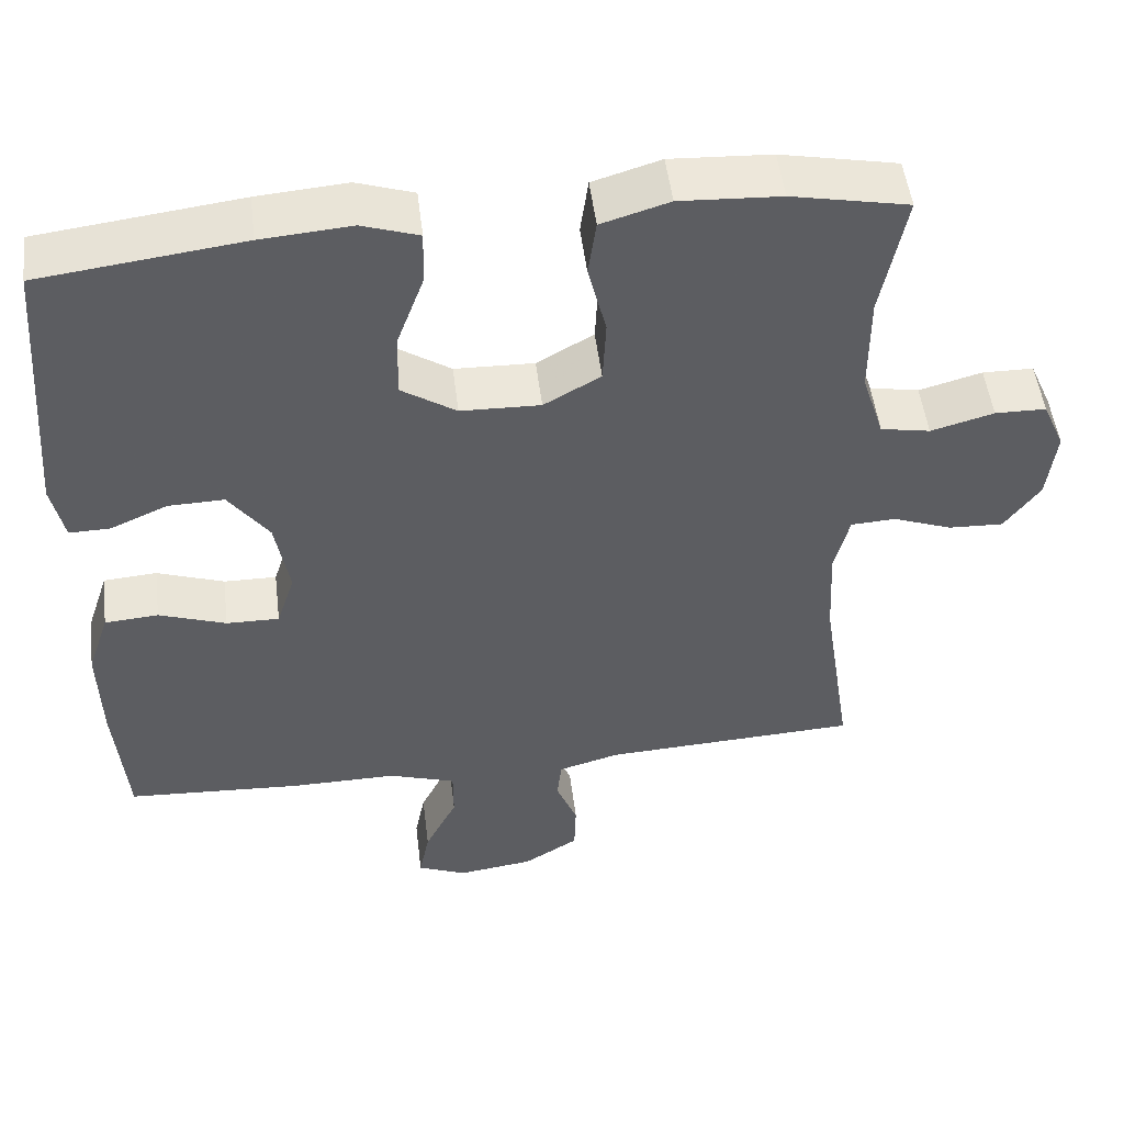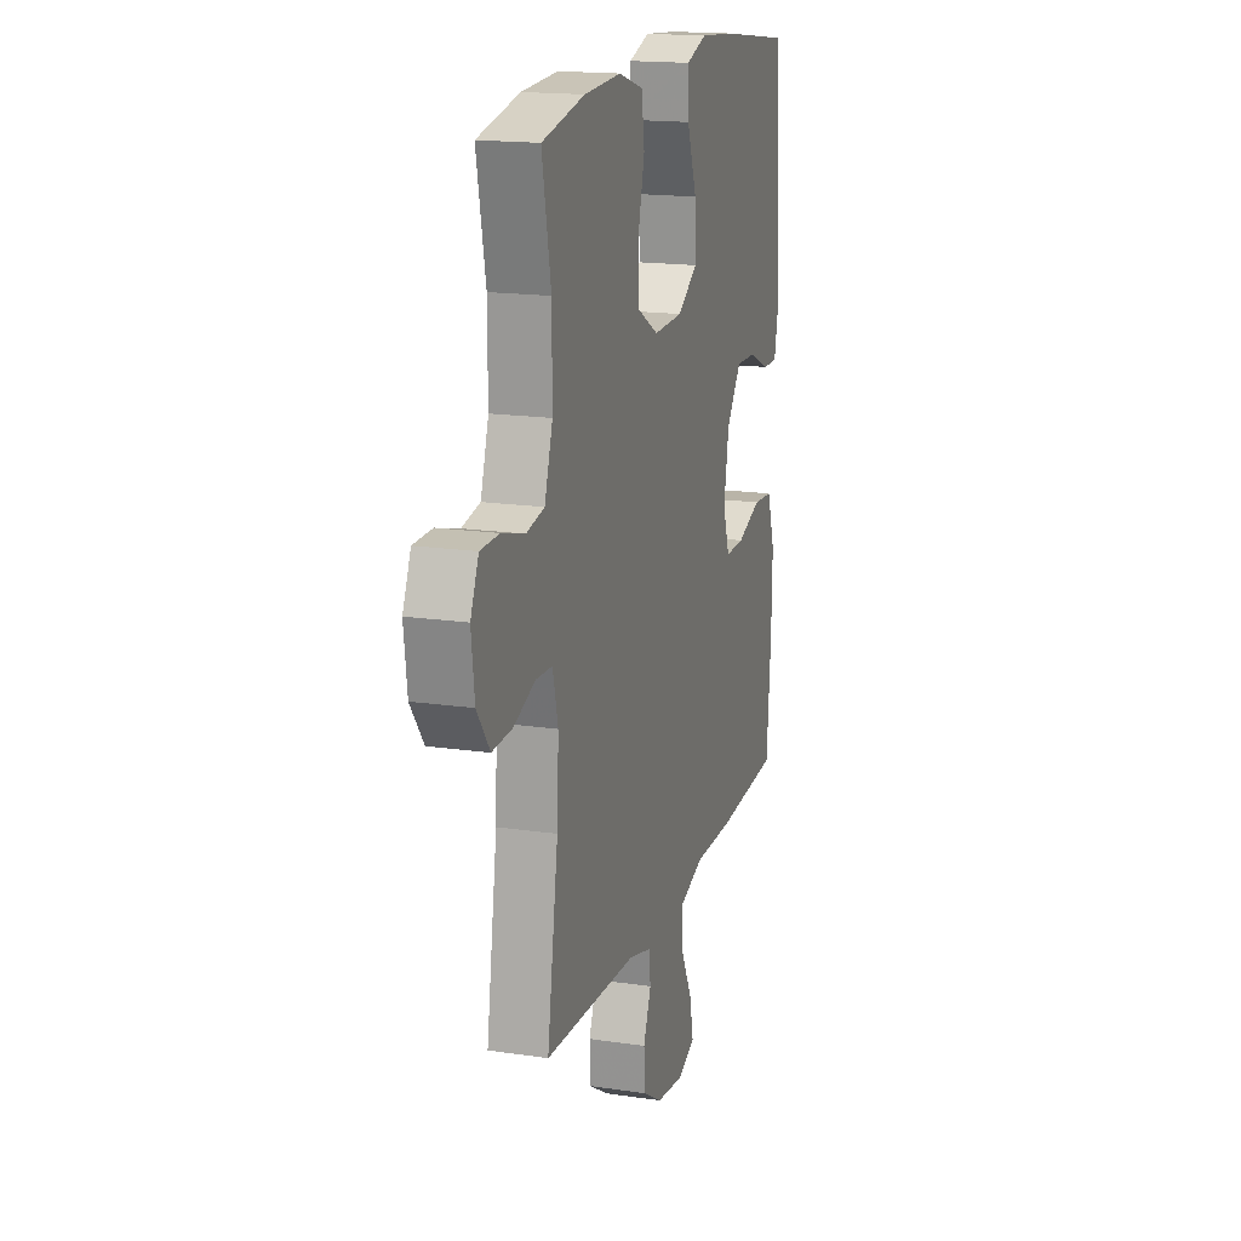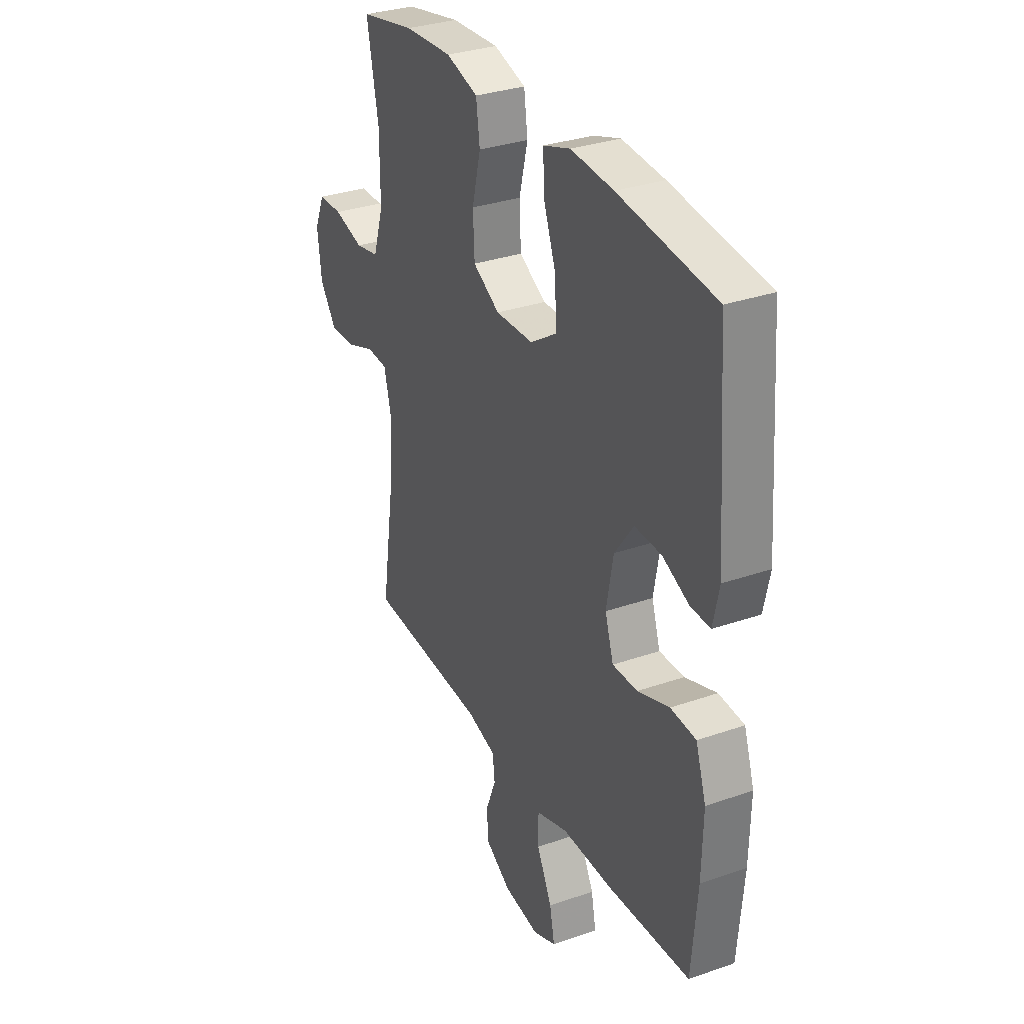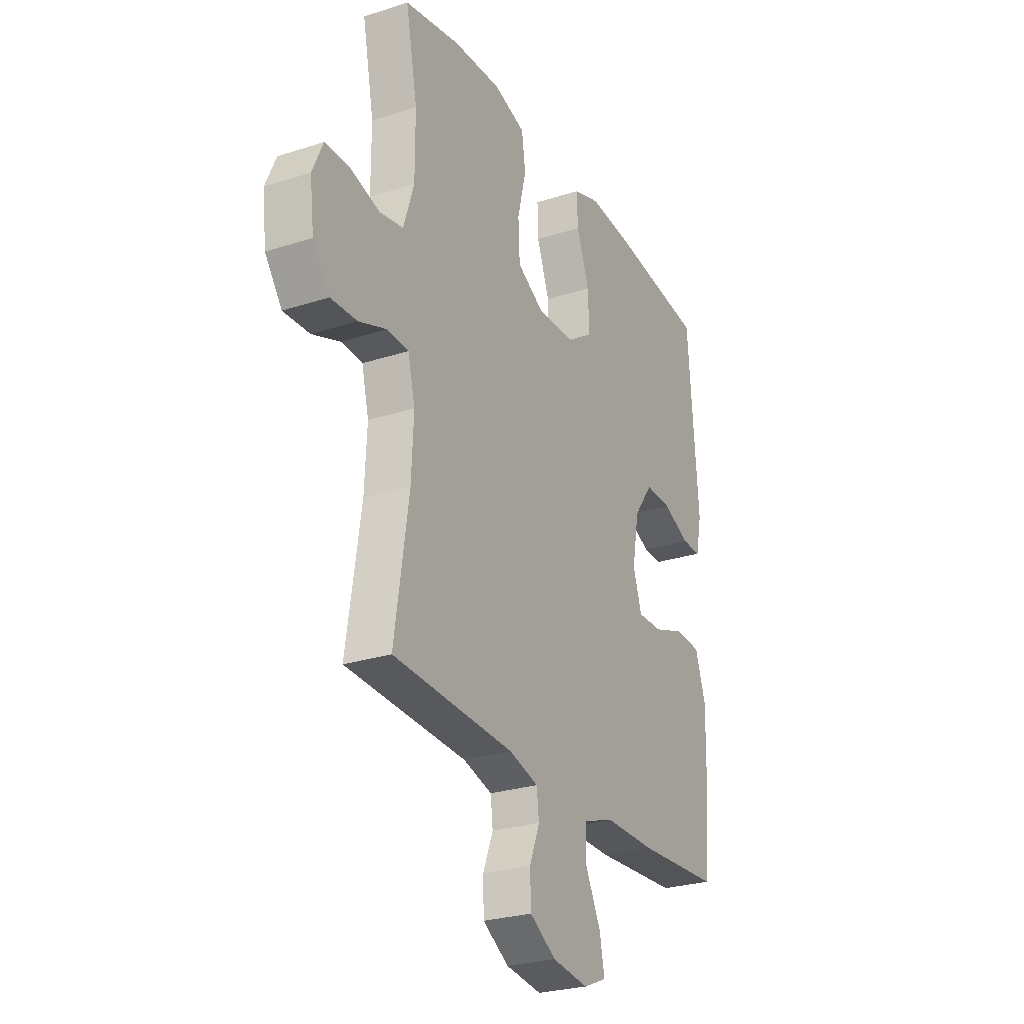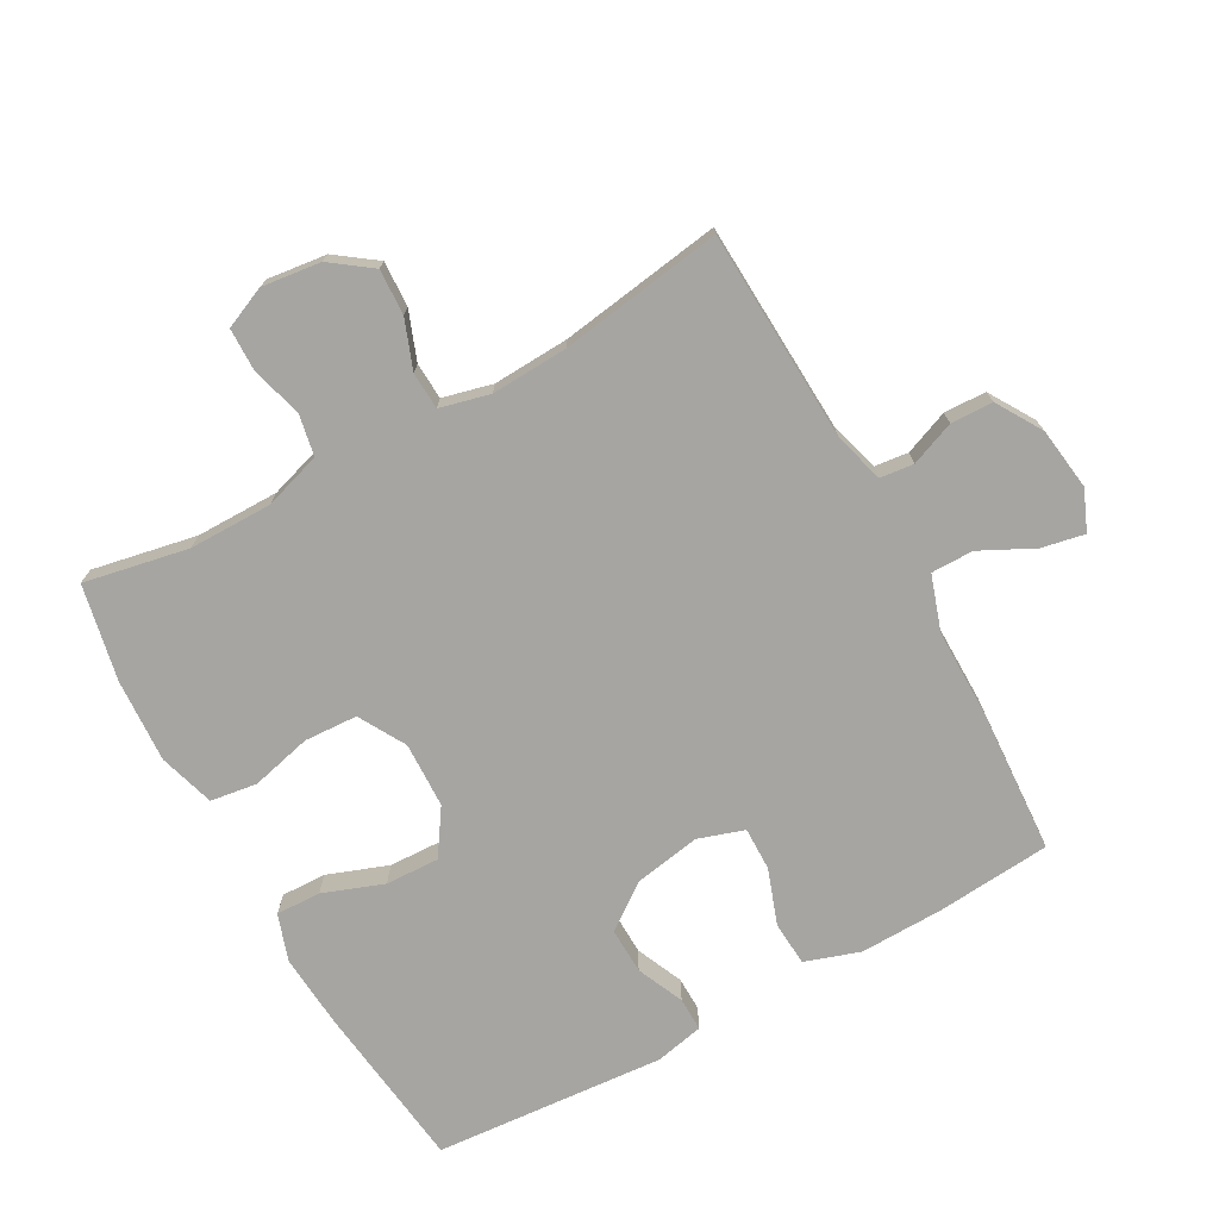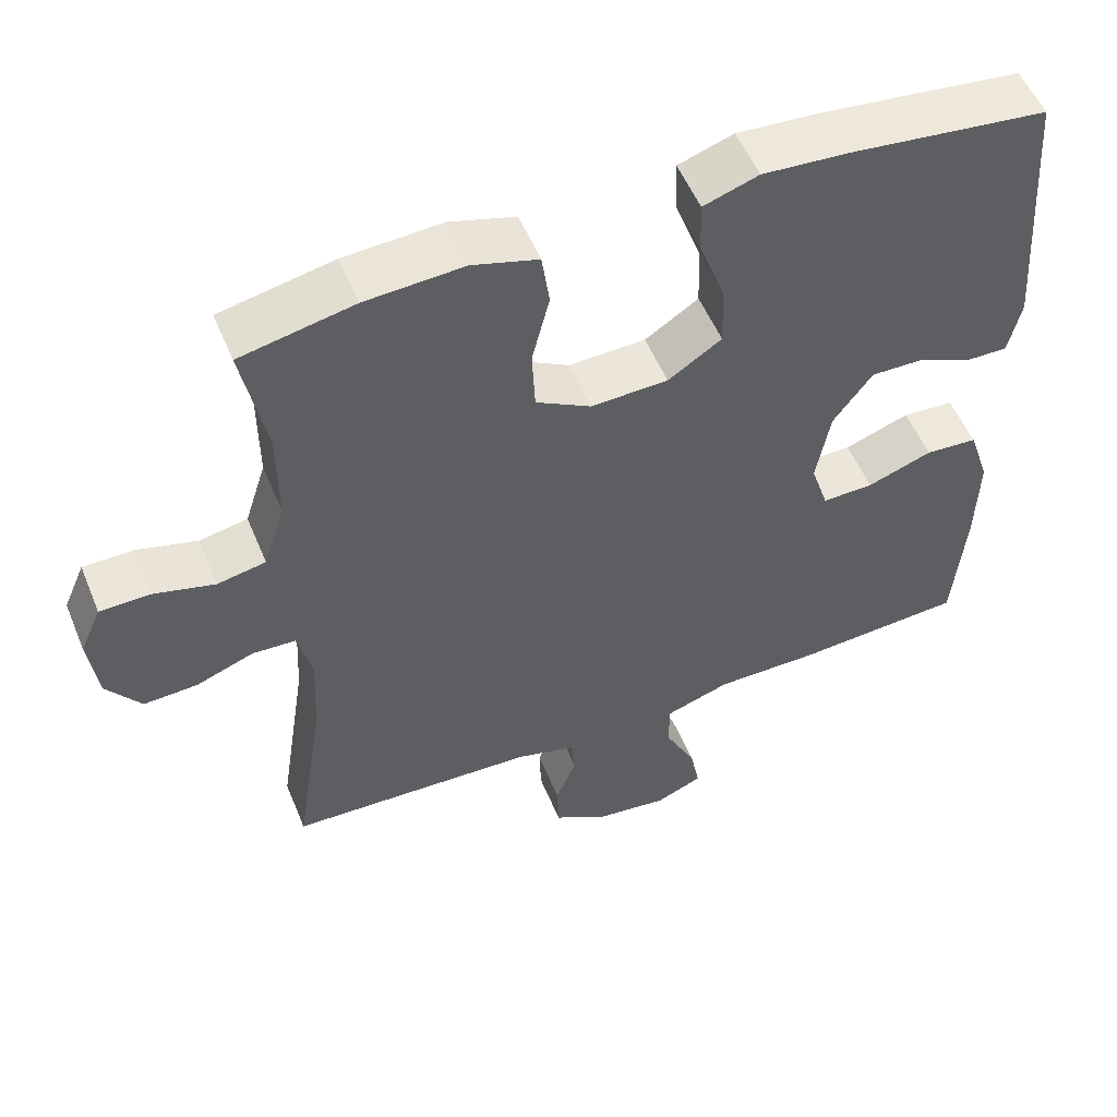
<metadata>
{"format":"obj","ext":"obj","renderer":"f3d","projection":"perspective","resolution":1024,"background":"white","views":[{"elev":50.5,"azim":-7.0,"up":"+Z"},{"elev":17.2,"azim":106.5,"up":"+Z"},{"elev":32.0,"azim":-116.1,"up":"+Z"},{"elev":-26.6,"azim":116.8,"up":"+Z"},{"elev":-73.6,"azim":118.9,"up":"+Y"},{"elev":54.0,"azim":157.7,"up":"+Z"}]}
</metadata>
<code>
v 0.5 0.07 -0.5
v 0.176 0.07 -0.516
v 0.098 0.07 -0.538
v 0.092 0.07 -0.59
v 0.119 0.07 -0.658
v 0.117 0.07 -0.723
v 0.047 0.07 -0.766
v -0.049 0.07 -0.779
v -0.111 0.07 -0.753
v -0.098 0.07 -0.687
v -0.057 0.07 -0.605
v -0.057 0.07 -0.54
v -0.142 0.07 -0.512
v -0.278 0.07 -0.513
v -0.5 0.07 -0.5
v -0.515 0.07 -0.324
v -0.518 0.07 -0.195
v -0.49 0.07 -0.111
v -0.422 0.07 -0.106
v -0.337 0.07 -0.136
v -0.27 0.07 -0.137
v -0.247 0.07 -0.066
v -0.265 0.07 0.035
v -0.316 0.07 0.105
v -0.387 0.07 0.103
v -0.459 0.07 0.071
v -0.511 0.07 0.07
v -0.527 0.07 0.145
v -0.5 0.07 0.5
v -0.243 0.07 0.532
v -0.129 0.07 0.541
v -0.057 0.07 0.517
v -0.059 0.07 0.448
v -0.093 0.07 0.355
v -0.096 0.07 0.272
v -0.026 0.07 0.226
v 0.075 0.07 0.223
v 0.147 0.07 0.264
v 0.151 0.07 0.346
v 0.128 0.07 0.439
v 0.138 0.07 0.511
v 0.224 0.07 0.537
v 0.352 0.07 0.53
v 0.5 0.07 0.5
v 0.469 0.07 0.34
v 0.469 0.07 0.212
v 0.497 0.07 0.124
v 0.56 0.07 0.112
v 0.64 0.07 0.134
v 0.705 0.07 0.133
v 0.733 0.07 0.069
v 0.722 0.07 -0.022
v 0.677 0.07 -0.084
v 0.607 0.07 -0.081
v 0.532 0.07 -0.053
v 0.475 0.07 -0.056
v 0.456 0.07 -0.133
v 0.462 0.07 -0.251
v 0.5 0 -0.5
v 0.176 0 -0.516
v 0.098 0 -0.538
v 0.092 0 -0.59
v 0.119 0 -0.658
v 0.117 0 -0.723
v 0.047 0 -0.766
v -0.049 0 -0.779
v -0.111 0 -0.753
v -0.098 0 -0.687
v -0.057 0 -0.605
v -0.057 0 -0.54
v -0.142 0 -0.512
v -0.278 0 -0.513
v -0.5 0 -0.5
v -0.515 0 -0.324
v -0.518 0 -0.195
v -0.49 0 -0.111
v -0.422 0 -0.106
v -0.337 0 -0.136
v -0.27 0 -0.137
v -0.247 0 -0.066
v -0.265 0 0.035
v -0.316 0 0.105
v -0.387 0 0.103
v -0.459 0 0.071
v -0.511 0 0.07
v -0.527 0 0.145
v -0.5 0 0.5
v -0.243 0 0.532
v -0.129 0 0.541
v -0.057 0 0.517
v -0.059 0 0.448
v -0.093 0 0.355
v -0.096 0 0.272
v -0.026 0 0.226
v 0.075 0 0.223
v 0.147 0 0.264
v 0.151 0 0.346
v 0.128 0 0.439
v 0.138 0 0.511
v 0.224 0 0.537
v 0.352 0 0.53
v 0.5 0 0.5
v 0.469 0 0.34
v 0.469 0 0.212
v 0.497 0 0.124
v 0.56 0 0.112
v 0.64 0 0.134
v 0.705 0 0.133
v 0.733 0 0.069
v 0.722 0 -0.022
v 0.677 0 -0.084
v 0.607 0 -0.081
v 0.532 0 -0.053
v 0.475 0 -0.056
v 0.456 0 -0.133
v 0.462 0 -0.251
f 53 54 55
f 52 53 55
f 51 52 55
f 50 51 55
f 49 50 55
f 48 49 55
f 47 48 55 56
f 46 47 56 57
f 43 44 45
f 42 43 45
f 41 42 45
f 40 41 45
f 39 40 45
f 45 46 57
f 39 45 57
f 38 39 57
f 32 33 34
f 31 32 34
f 30 31 34
f 29 30 34
f 28 29 34
f 27 28 34
f 26 27 34
f 25 26 34
f 24 25 34 35
f 23 24 35 36
f 18 19 20
f 17 18 20
f 16 17 20
f 15 16 20
f 14 15 20
f 13 14 20
f 12 13 20 21
f 9 10 11
f 8 9 11
f 7 8 11
f 6 7 11
f 5 6 11
f 4 5 11
f 3 4 11 12
f 12 21 22
f 3 12 22
f 2 3 22
f 37 38 57 58
f 36 37 58
f 23 36 58
f 22 23 58
f 2 22 58
f 1 2 58
f 113 112 111
f 113 111 110
f 113 110 109
f 113 109 108
f 113 108 107
f 113 107 106
f 114 113 106 105
f 115 114 105 104
f 103 102 101
f 103 101 100
f 103 100 99
f 103 99 98
f 103 98 97
f 115 104 103
f 115 103 97
f 115 97 96
f 92 91 90
f 92 90 89
f 92 89 88
f 92 88 87
f 92 87 86
f 92 86 85
f 92 85 84
f 92 84 83
f 93 92 83 82
f 94 93 82 81
f 78 77 76
f 78 76 75
f 78 75 74
f 78 74 73
f 78 73 72
f 78 72 71
f 79 78 71 70
f 69 68 67
f 69 67 66
f 69 66 65
f 69 65 64
f 69 64 63
f 69 63 62
f 70 69 62 61
f 80 79 70
f 80 70 61
f 80 61 60
f 116 115 96 95
f 116 95 94
f 116 94 81
f 116 81 80
f 116 80 60
f 116 60 59
f 1 59 60 2
f 2 60 61 3
f 3 61 62 4
f 4 62 63 5
f 5 63 64 6
f 6 64 65 7
f 7 65 66 8
f 8 66 67 9
f 9 67 68 10
f 10 68 69 11
f 11 69 70 12
f 12 70 71 13
f 13 71 72 14
f 14 72 73 15
f 15 73 74 16
f 16 74 75 17
f 17 75 76 18
f 18 76 77 19
f 19 77 78 20
f 20 78 79 21
f 21 79 80 22
f 22 80 81 23
f 23 81 82 24
f 24 82 83 25
f 25 83 84 26
f 26 84 85 27
f 27 85 86 28
f 28 86 87 29
f 29 87 88 30
f 30 88 89 31
f 31 89 90 32
f 32 90 91 33
f 33 91 92 34
f 34 92 93 35
f 35 93 94 36
f 36 94 95 37
f 37 95 96 38
f 38 96 97 39
f 39 97 98 40
f 40 98 99 41
f 41 99 100 42
f 42 100 101 43
f 43 101 102 44
f 44 102 103 45
f 45 103 104 46
f 46 104 105 47
f 47 105 106 48
f 48 106 107 49
f 49 107 108 50
f 50 108 109 51
f 51 109 110 52
f 52 110 111 53
f 53 111 112 54
f 54 112 113 55
f 55 113 114 56
f 56 114 115 57
f 57 115 116 58
f 58 116 59 1

</code>
